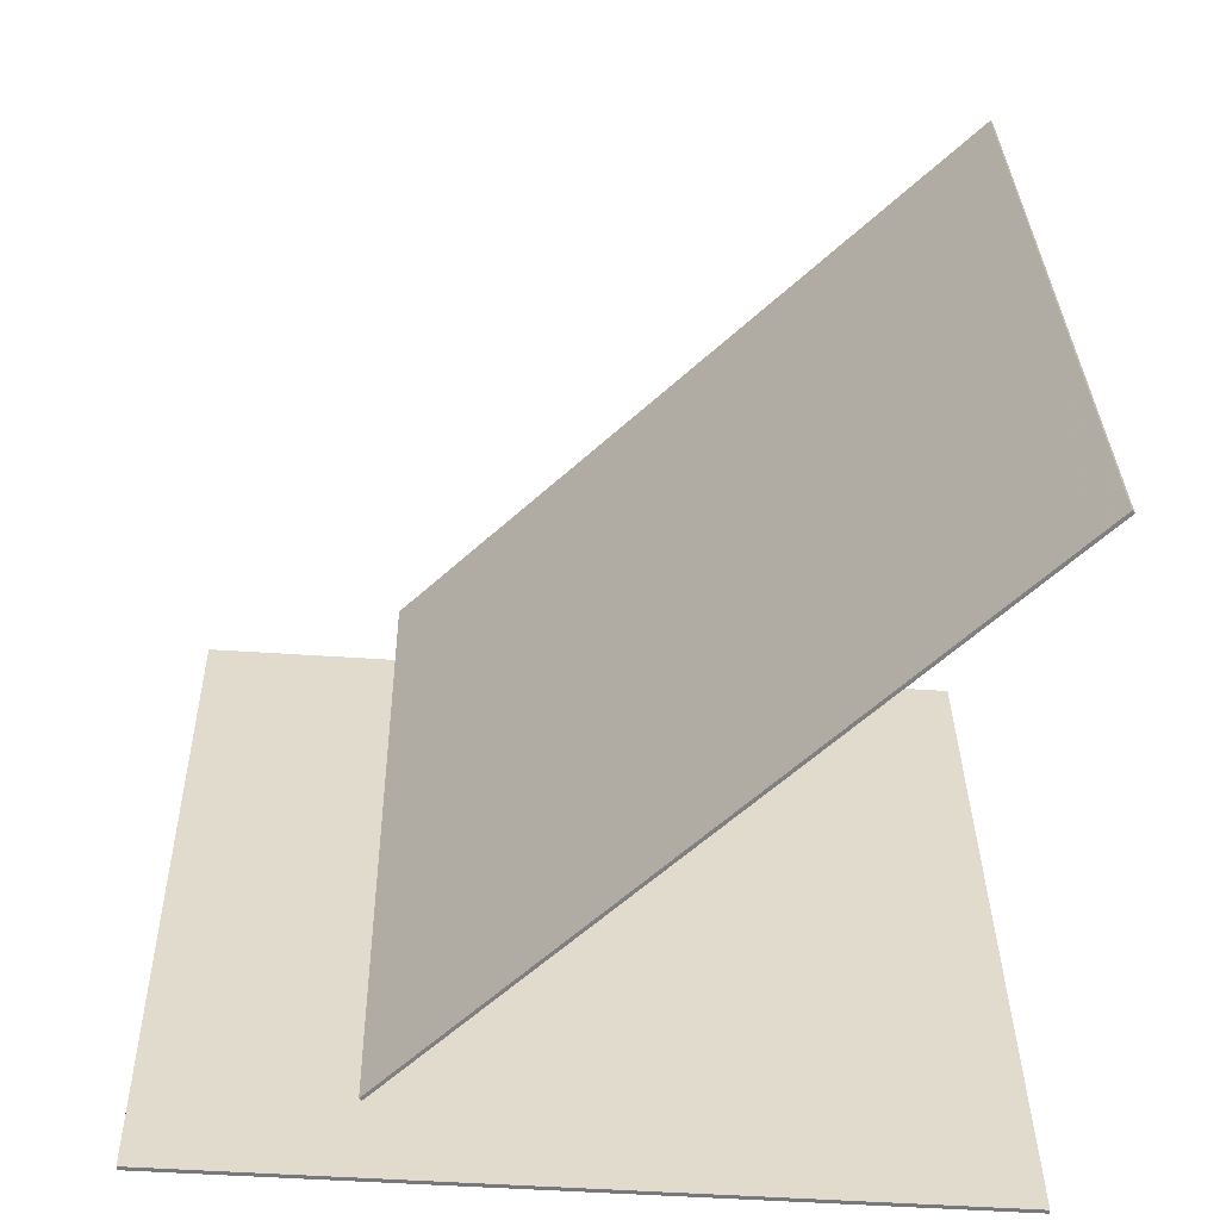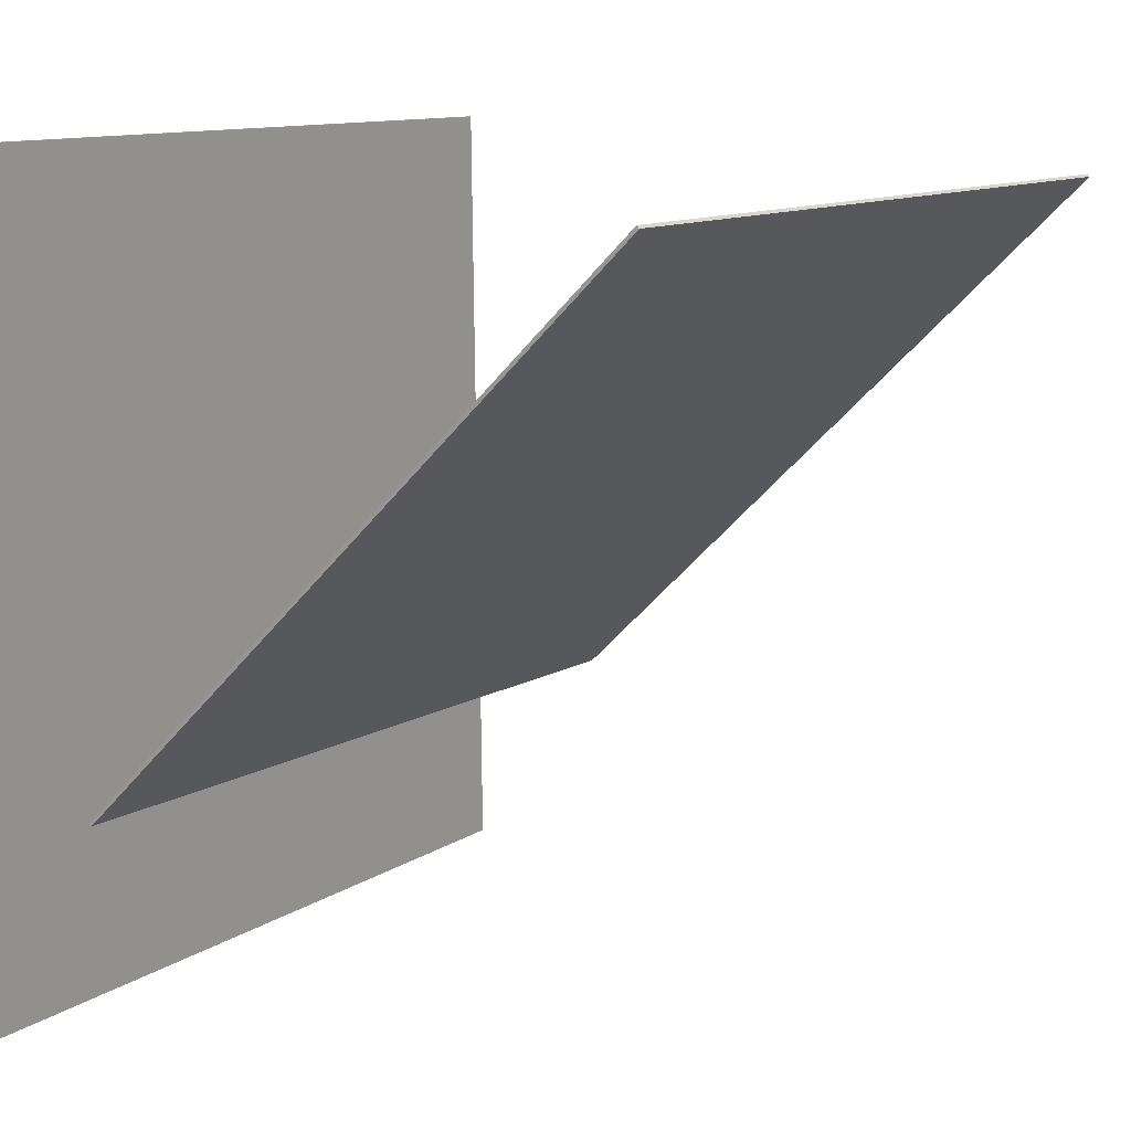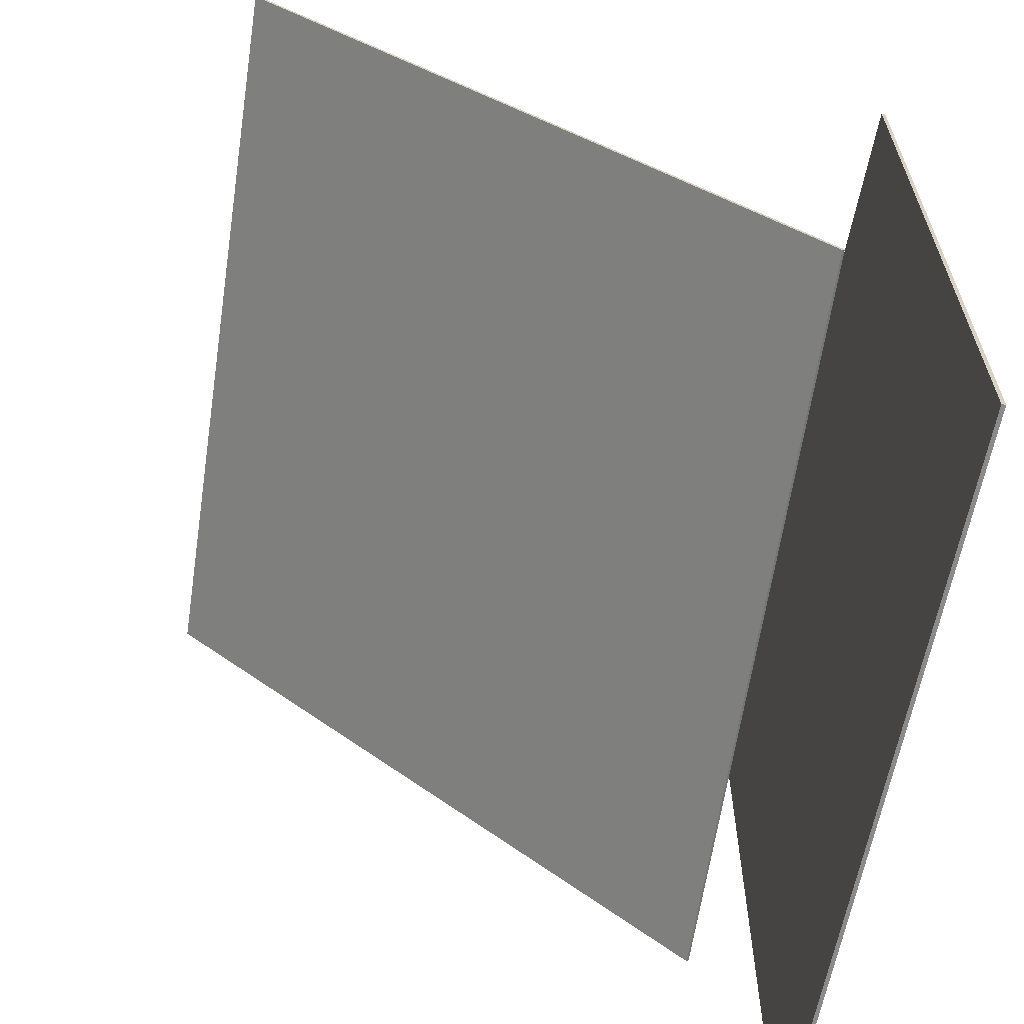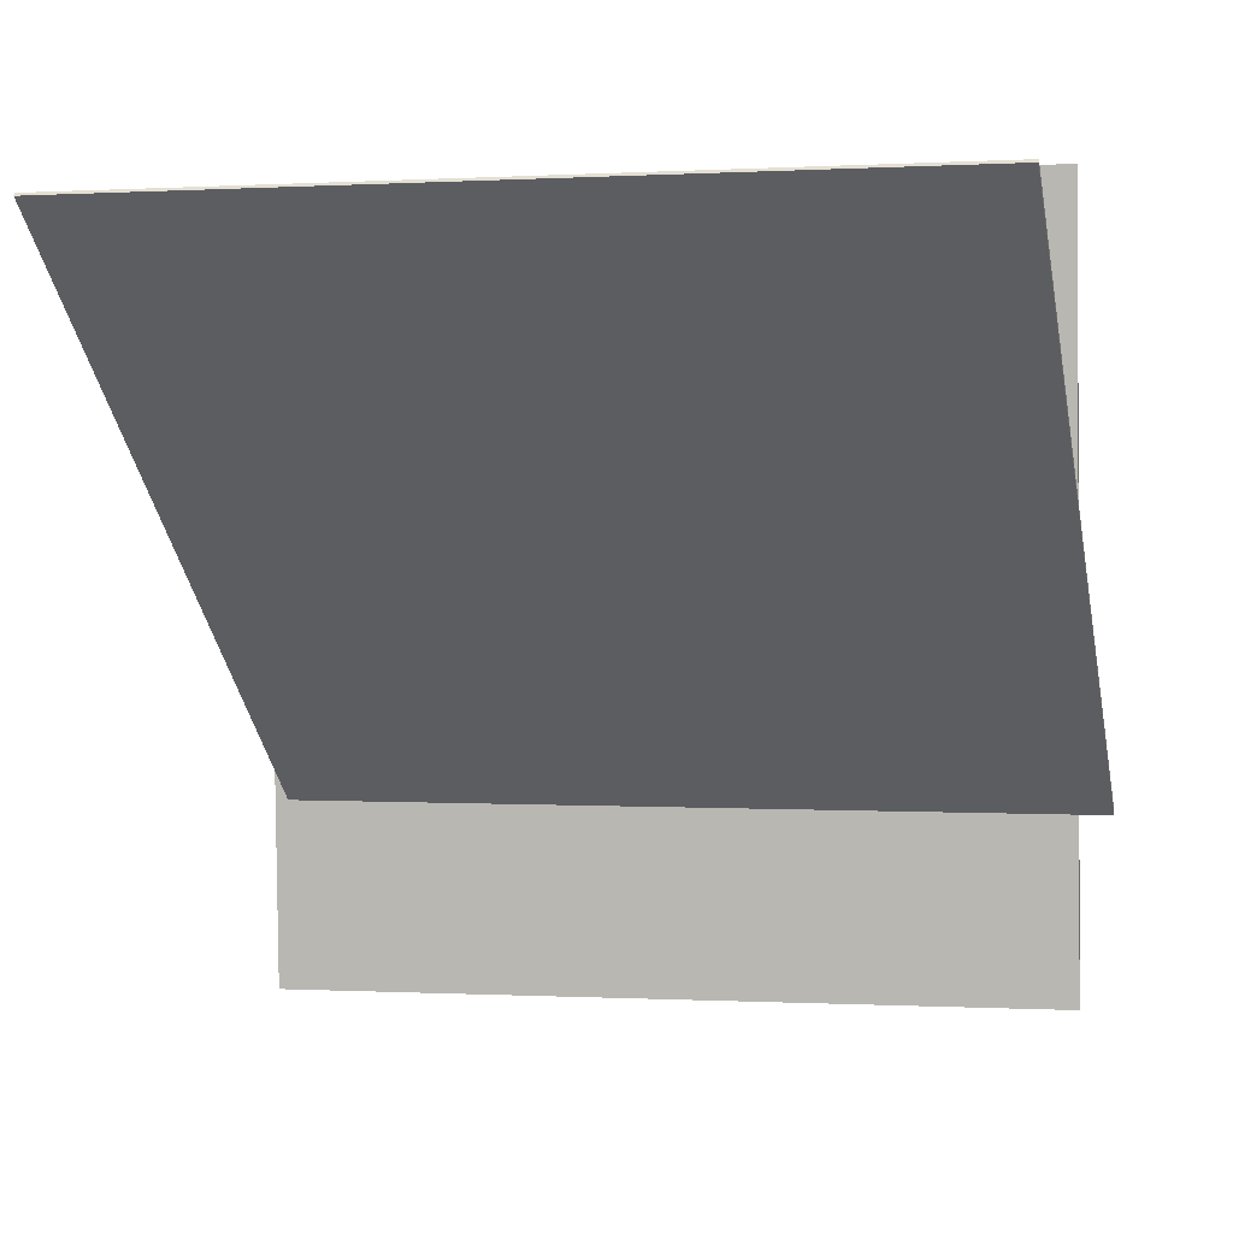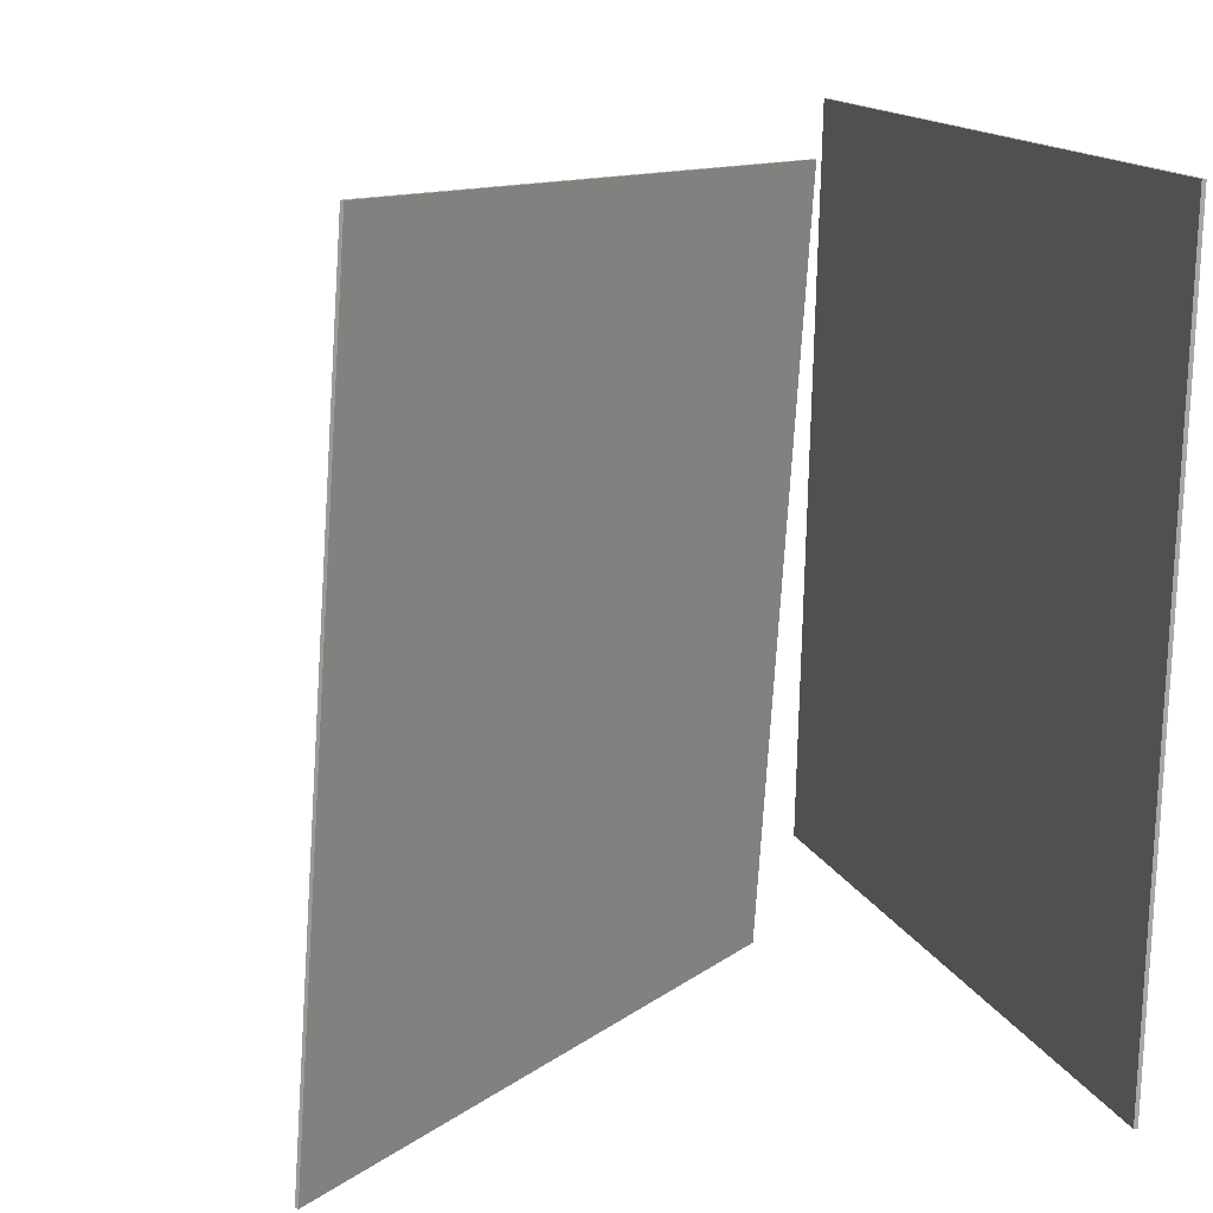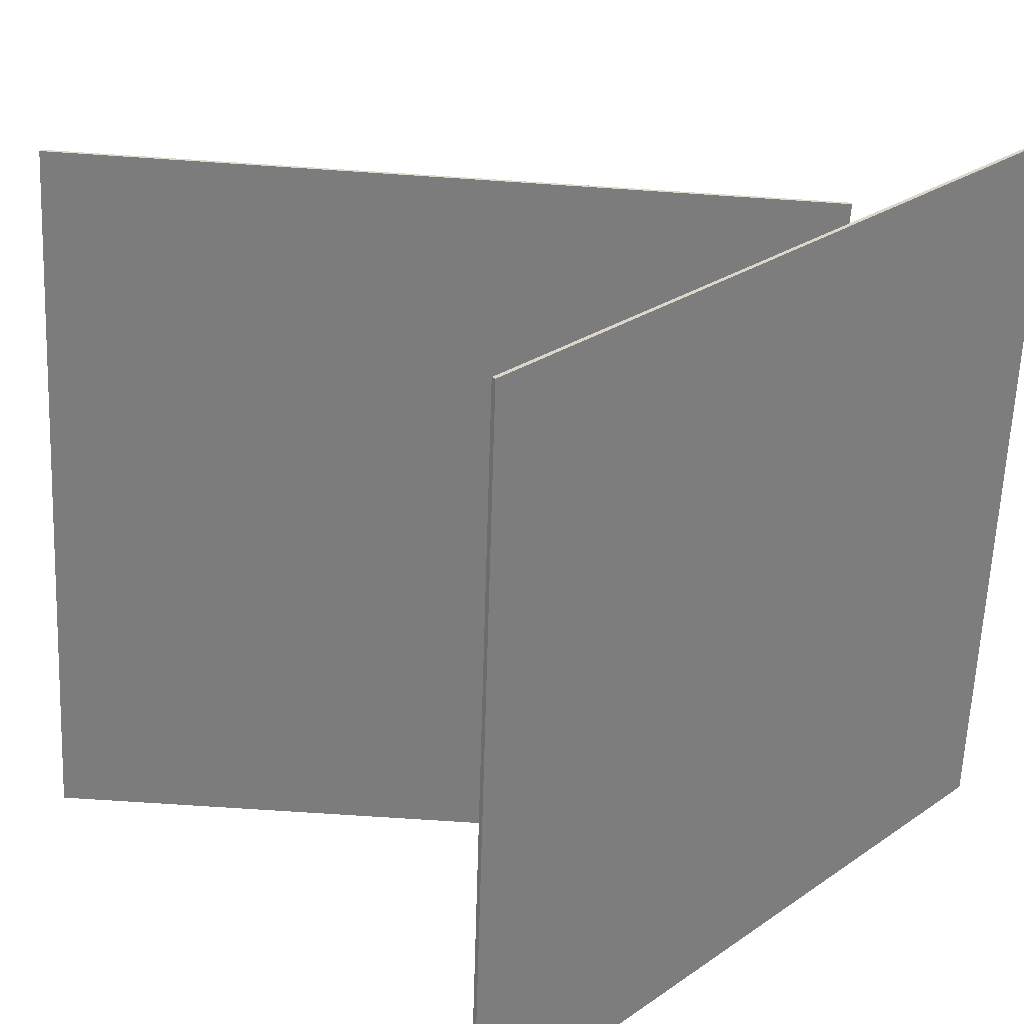
<metadata>
{"format":"obj","ext":"obj","renderer":"f3d","projection":"perspective","resolution":1024,"background":"white","views":[{"elev":-55.8,"azim":-94.2,"up":"+Y"},{"elev":10.1,"azim":-149.7,"up":"+Z"},{"elev":-62.8,"azim":-12.7,"up":"+Z"},{"elev":4.1,"azim":-80.0,"up":"+Z"},{"elev":15.2,"azim":-17.1,"up":"+Y"},{"elev":28.8,"azim":44.3,"up":"+Y"}]}
</metadata>
<code>
v 0.3775 0.4183 -0.4864
v 0.3726 0.4184 -0.4864
v 0.3823 0.4307 0.4572
v 0.3773 0.4308 0.4572
v 0.3505 -0.5202 -0.4739
v 0.3455 -0.52 -0.4739
v 0.3552 -0.5078 0.4697
v 0.3503 -0.5076 0.4697
f 1.0 7.0 5.0
f 1.0 3.0 7.0
f 1.0 4.0 3.0
f 1.0 2.0 4.0
f 3.0 8.0 7.0
f 3.0 4.0 8.0
f 5.0 7.0 8.0
f 5.0 8.0 6.0
f 1.0 5.0 6.0
f 1.0 6.0 2.0
f 2.0 6.0 8.0
f 2.0 8.0 4.0
v 0.1991 -0.558 -0.2329
v -0.4828 -0.4987 0.4108
v 0.2674 0.3753 -0.2464
v -0.4145 0.4345 0.3973
v 0.2019 -0.5581 -0.2299
v -0.48 -0.4989 0.4138
v 0.2702 0.3751 -0.2433
v -0.4117 0.4343 0.4003
f 9.0 15.0 13.0
f 9.0 11.0 15.0
f 9.0 12.0 11.0
f 9.0 10.0 12.0
f 11.0 16.0 15.0
f 11.0 12.0 16.0
f 13.0 15.0 16.0
f 13.0 16.0 14.0
f 9.0 13.0 14.0
f 9.0 14.0 10.0
f 10.0 14.0 16.0
f 10.0 16.0 12.0

</code>
